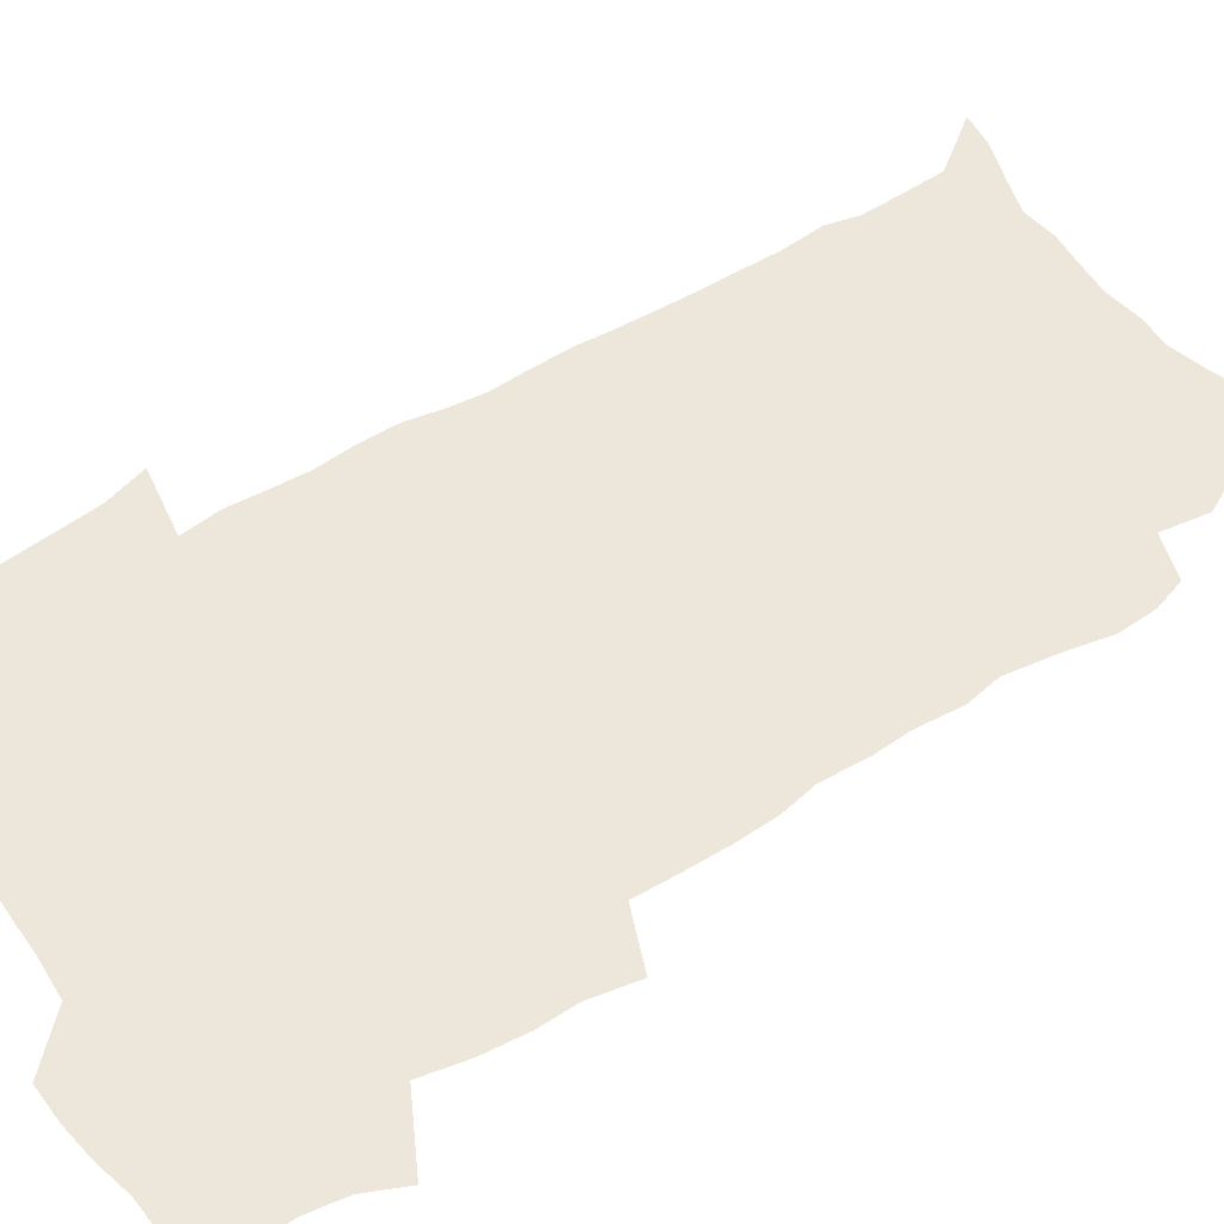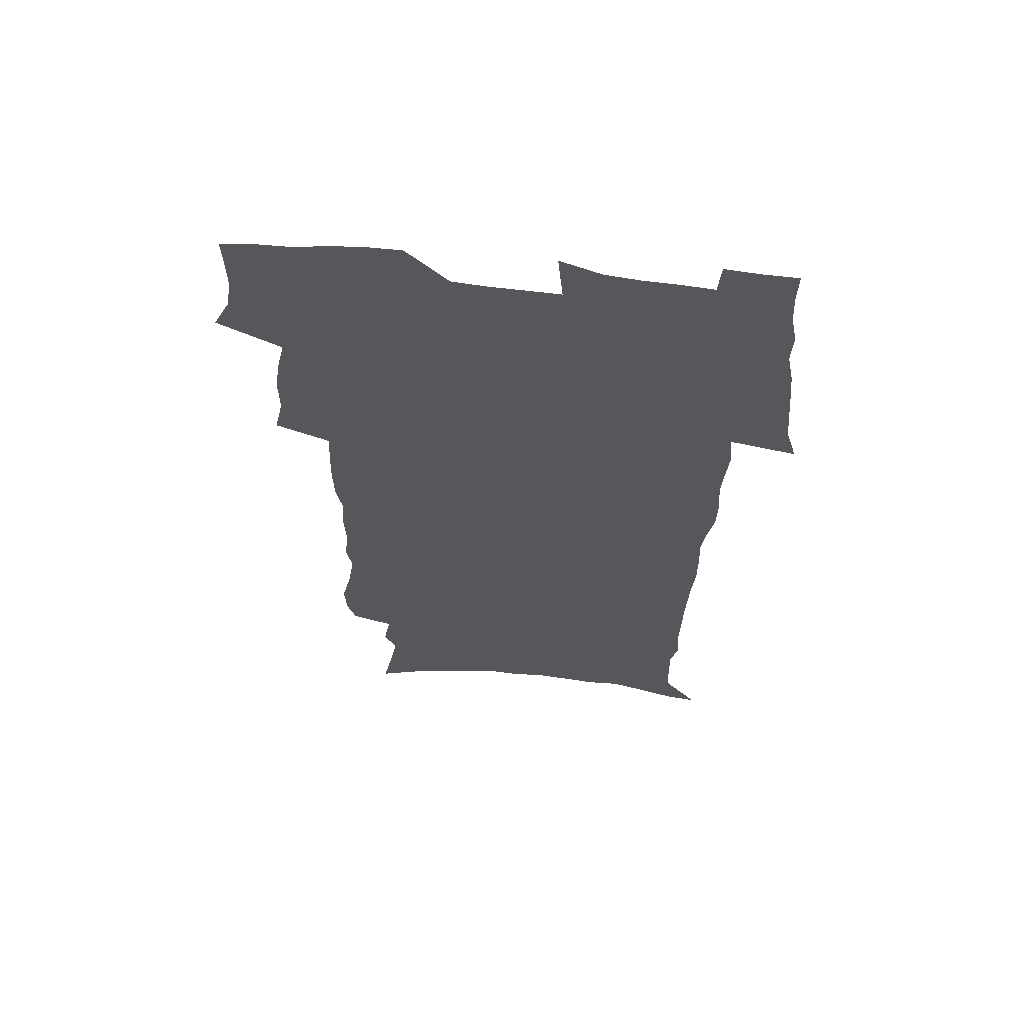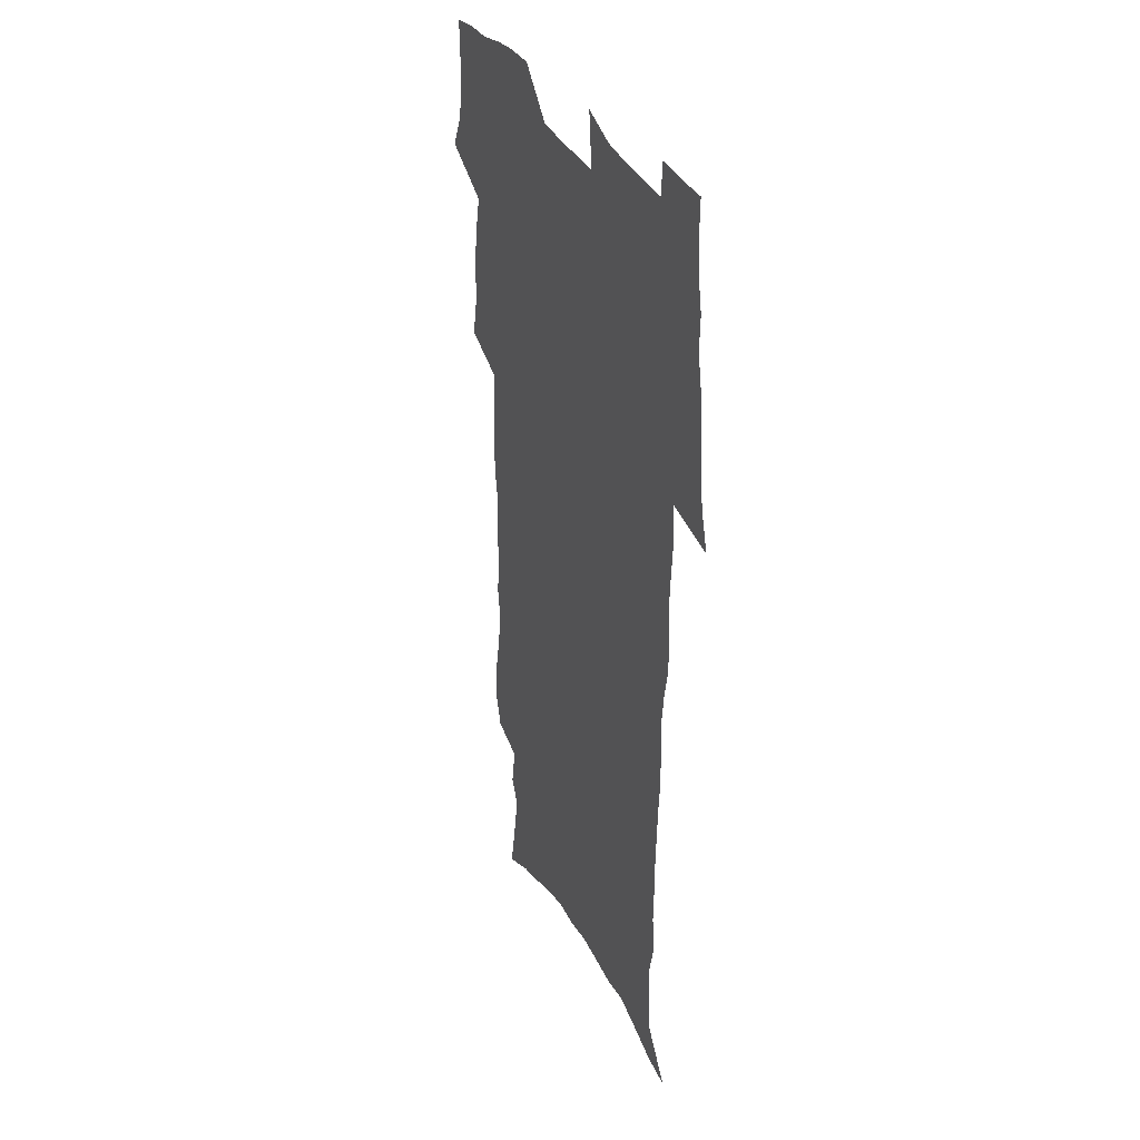
<metadata>
{"format":"obj","ext":"obj","renderer":"f3d","projection":"perspective","resolution":1024,"background":"white","views":[{"elev":51.8,"azim":-124.8,"up":"+Z"},{"elev":63.0,"azim":6.4,"up":"+Y"},{"elev":33.7,"azim":66.3,"up":"+Y"}]}
</metadata>
<code>
v 470.4 522.8 0
v 477.5 537.8 0
v 480.1 552.6 0
v 480 567.2 0
v 479.5 581.9 0
v 487.7 438.8 0
v 491.6 457.3 0
v 491.6 473.1 0
v 493.4 489.8 0
v 497.4 507.8 0
v 498 522.5 0
v 496.5 537.4 0
v 496.9 552.1 0
v 497.7 566.2 0
v 494 584.1 0
v 509.9 232.3 0
v 506 245 0
v 505.5 260.4 0
v 509.8 279.8 0
v 512.7 298.1 0
v 510.4 312 0
v 512.1 329.7 0
v 511.5 345.5 0
v 512.7 363.3 0
v 510 377.9 0
v 509.6 394.3 0
v 510 411.4 0
v 510.8 428.8 0
v 509.2 444.2 0
v 510.9 461 0
v 508.8 475.6 0
v 511.5 492.5 0
v 512.9 508.1 0
v 513.4 522.8 0
v 511.2 537.9 0
v 513.9 552.4 0
v 511.9 567.8 0
v 509.2 584.5 0
v 521.9 154 0
v 525.8 174 0
v 529.9 196.8 0
v 524.6 207.8 0
v 527.7 226.1 0
v 529.3 243.7 0
v 532.2 262.3 0
v 532.5 278.1 0
v 531.9 292.9 0
v 532.3 308.9 0
v 531.1 323.6 0
v 531 339.3 0
v 530.4 354.7 0
v 530.6 370.9 0
v 529.8 386.3 0
v 528.8 401.4 0
v 527.9 416.8 0
v 529.1 433.6 0
v 528 448.4 0
v 528.8 464.2 0
v 527.6 478.8 0
v 529.8 494.8 0
v 528.6 509.1 0
v 528.5 523.8 0
v 529.1 538.3 0
v 528.5 553 0
v 526.4 569.3 0
v 523.5 587.5 0
v 539.9 162.2 0
v 538.1 174.4 0
v 545.2 203.7 0
v 544.5 218.6 0
v 544.9 234.8 0
v 547.7 253.5 0
v 548.3 269.4 0
v 548.4 284.8 0
v 548.9 300.8 0
v 547.8 314.9 0
v 546.9 329.6 0
v 549.1 347.8 0
v 547.5 361.1 0
v 546.9 376.3 0
v 546.5 391.5 0
v 545.4 406 0
v 544.9 421.1 0
v 543.9 435.7 0
v 544.4 451.2 0
v 544.7 466.4 0
v 544.8 481.2 0
v 544.9 495.7 0
v 544.7 510 0
v 545.3 524.2 0
v 544.7 538.2 0
v 544.4 552.1 0
v 541.1 570.4 0
v 538 589.2 0
v 553.6 166 0
v 556.9 187.5 0
v 559.8 208.9 0
v 561.4 227 0
v 563.1 244.7 0
v 563.3 260 0
v 562.9 274.4 0
v 563.1 289.9 0
v 562.7 304.4 0
v 562.1 319.1 0
v 562 334.4 0
v 561.6 348.7 0
v 562.1 364.9 0
v 561.8 379.9 0
v 560.9 394.2 0
v 561.5 410.2 0
v 560.6 424.2 0
v 560.3 438.8 0
v 560 453.4 0
v 560.3 468.3 0
v 560.4 482.7 0
v 560.2 496.7 0
v 560 510.7 0
v 559.8 524.6 0
v 559.6 538.5 0
v 558.6 552.8 0
v 556.2 569.9 0
v 553 589.4 0
v 568.6 171.1 0
v 571.6 191.6 0
v 574.9 215.4 0
v 575.8 231.9 0
v 576.2 247.4 0
v 576.6 262.8 0
v 576.8 278.3 0
v 576.3 292.3 0
v 576 306.9 0
v 576.2 322.5 0
v 576.3 337.7 0
v 576.3 352.5 0
v 576.8 368.8 0
v 576 382.7 0
v 574.8 396.1 0
v 575.2 411.5 0
v 574.5 425.3 0
v 575.2 441.3 0
v 574.8 455.2 0
v 574.5 469.2 0
v 574.5 483.3 0
v 574.3 497.2 0
v 574.4 511.2 0
v 574.4 524.9 0
v 574.2 538.5 0
v 572.8 553.6 0
v 570.7 570.7 0
v 583.5 174.7 0
v 584.4 189.1 0
v 587.5 215.4 0
v 588.9 234.6 0
v 589.4 250.4 0
v 589.1 263.6 0
v 589.6 280.1 0
v 589.3 294.2 0
v 589.3 309.2 0
v 589.7 325.2 0
v 589.5 339.3 0
v 589.2 352 0
v 589.8 370.3 0
v 589.9 385.2 0
v 589.1 398.5 0
v 588.9 412.5 0
v 587.9 425.7 0
v 588.8 441.8 0
v 588.8 456 0
v 588.6 470 0
v 588.6 484 0
v 588.7 497.9 0
v 588.8 511.7 0
v 588.4 525.3 0
v 588.1 538.9 0
v 587.3 553.6 0
v 586 569.5 0
v 597.2 173.9 0
v 599.1 195 0
v 600.5 216.2 0
v 601.5 235.6 0
v 601.8 251 0
v 601.6 264.1 0
v 602.2 281.2 0
v 602.2 295.3 0
v 602.3 311 0
v 602.3 325 0
v 602.4 339.4 0
v 602.8 354.8 0
v 602.7 369.5 0
v 602.8 386 0
v 602.7 399.5 0
v 602.5 413.7 0
v 602.3 427.7 0
v 602.4 442 0
v 602.6 456.9 0
v 602.7 470.8 0
v 602.5 484.4 0
v 602.6 498.4 0
v 602.7 512.1 0
v 602.4 525.6 0
v 601.9 539.7 0
v 601.6 553.8 0
v 600.7 569.3 0
v 611.6 175.9 0
v 612.8 198 0
v 613.4 215.3 0
v 614 234.8 0
v 614.2 251.5 0
v 614.5 266 0
v 615 280.3 0
v 615.1 296.5 0
v 615 311.1 0
v 615.1 326.3 0
v 615.3 338.4 0
v 615.9 356.6 0
v 615.9 370.8 0
v 616.1 384.7 0
v 616 399.8 0
v 615.9 413.6 0
v 616 428.5 0
v 616.1 442.1 0
v 616.1 457.3 0
v 616.2 470.8 0
v 616.3 484.5 0
v 616.4 498.4 0
v 616.3 512.2 0
v 616.3 525.7 0
v 616.3 539.3 0
v 615.9 554 0
v 615.4 569 0
v 613.2 592.3 0
v 625.7 174.7 0
v 626.2 197.7 0
v 626.4 217.1 0
v 626.7 233.5 0
v 627 249.3 0
v 627.2 264.3 0
v 628.2 278.1 0
v 627.7 296.7 0
v 627.8 311.2 0
v 628.3 325.3 0
v 628.7 341.6 0
v 628.7 356.5 0
v 628.9 370.7 0
v 629.2 384.6 0
v 629.3 399.5 0
v 629.4 413.7 0
v 629.8 427.6 0
v 629.8 442.3 0
v 629.9 456.5 0
v 629.9 470.6 0
v 629.9 484.4 0
v 630.5 498 0
v 630 512.2 0
v 630.3 525.9 0
v 630.2 539.7 0
v 630.2 553.9 0
v 630 569.7 0
v 630.9 585.6 0
v 639.8 173.1 0
v 639.8 194.9 0
v 639.3 215.7 0
v 639.4 232.8 0
v 640.3 246.7 0
v 641.2 259.9 0
v 641 277.8 0
v 641.1 293.5 0
v 640.8 309.7 0
v 641.7 323.1 0
v 641.5 340.4 0
v 641.8 355 0
v 642 369.6 0
v 642.6 383.6 0
v 643.2 397.8 0
v 643.3 412.5 0
v 643.4 427.1 0
v 643.9 441.2 0
v 644 455.6 0
v 644 469.9 0
v 644.4 483.9 0
v 644.4 498 0
v 644.8 511.7 0
v 644.2 526 0
v 644.3 539.8 0
v 644.5 554.1 0
v 644.9 569.8 0
v 646 584 0
v 653.7 174.7 0
v 653.7 192.4 0
v 652.7 212.7 0
v 652.8 229.3 0
v 653.5 244.4 0
v 653.6 260.7 0
v 654.8 274.5 0
v 654.3 291.4 0
v 654.8 306.2 0
v 654.6 322.5 0
v 655.6 336.7 0
v 656.2 351.4 0
v 656.2 366.7 0
v 656.1 382 0
v 657.3 395.9 0
v 657.6 410.7 0
v 657.7 425.5 0
v 658.1 440 0
v 658.3 454.5 0
v 658.7 468.8 0
v 658.9 483.1 0
v 658.3 497.8 0
v 658.9 511.6 0
v 658.7 525.8 0
v 659 539.9 0
v 659.1 554.1 0
v 659.6 568.7 0
v 660.5 583.6 0
v 668.6 169.9 0
v 669.3 185.7 0
v 667.9 206 0
v 667.6 223.5 0
v 668.3 239.2 0
v 668.4 255.2 0
v 668.8 270.6 0
v 668.6 286.9 0
v 669 302.2 0
v 668.7 318.5 0
v 669.6 333.2 0
v 670.3 348.1 0
v 670.5 363.5 0
v 671.9 377.7 0
v 674.2 391.4 0
v 673.1 407.6 0
v 674 422.2 0
v 673.5 437.7 0
v 674.4 452.1 0
v 674.5 466.9 0
v 674.9 481.6 0
v 674.6 496.4 0
v 673.5 511.2 0
v 674.4 525.3 0
v 673 540.1 0
v 673.4 553.7 0
v 673.9 567.5 0
v 675 582.5 0
v 676.2 597.1 0
v 684.3 164.3 0
v 682.9 184.2 0
v 682.5 201.3 0
v 682.3 218.1 0
v 685.6 230.9 0
v 684.3 248.6 0
v 684.8 263.9 0
v 685 279.7 0
v 685.6 295 0
v 686.5 310.3 0
v 687.7 325.2 0
v 687.7 341.1 0
v 687.1 357.7 0
v 689 372.1 0
v 691.9 386 0
v 692.2 401.7 0
v 691.1 418.3 0
v 692 433.3 0
v 693.4 448.2 0
v 691.8 464.4 0
v 693.1 479.1 0
v 694.1 493.8 0
v 691.4 509.6 0
v 691.4 524.1 0
v 689.4 539.2 0
v 688.5 553.4 0
v 688.1 567.2 0
v 689.6 581.4 0
v 690.8 595.9 0
v 698.5 162.2 0
v 720.2 458.9 0
v 715.4 475.9 0
v 714.1 491.3 0
v 712.8 506.7 0
v 711.4 521.9 0
v 708.5 537.6 0
v 709.2 552.1 0
v 706.4 567.1 0
v 705.7 581.4 0
v 706 595.7 0
f 10 11 1
f 1 11 2
f 11 12 2
f 2 12 3
f 12 13 3
f 3 13 4
f 13 14 4
f 4 14 5
f 14 15 5
f 28 29 6
f 6 29 7
f 29 30 7
f 7 30 8
f 30 31 8
f 8 31 9
f 31 32 9
f 9 32 10
f 32 33 10
f 10 33 11
f 33 34 11
f 11 34 12
f 34 35 12
f 12 35 13
f 35 36 13
f 13 36 14
f 36 37 14
f 14 37 15
f 37 38 15
f 43 44 16
f 16 44 17
f 44 45 17
f 17 45 18
f 45 46 18
f 18 46 19
f 46 47 19
f 19 47 20
f 47 48 20
f 20 48 21
f 48 49 21
f 21 49 22
f 49 50 22
f 22 50 23
f 50 51 23
f 23 51 24
f 51 52 24
f 24 52 25
f 52 53 25
f 25 53 26
f 53 54 26
f 26 54 27
f 54 55 27
f 27 55 28
f 55 56 28
f 28 56 29
f 56 57 29
f 29 57 30
f 57 58 30
f 30 58 31
f 58 59 31
f 31 59 32
f 59 60 32
f 32 60 33
f 60 61 33
f 33 61 34
f 61 62 34
f 34 62 35
f 62 63 35
f 35 63 36
f 63 64 36
f 36 64 37
f 64 65 37
f 37 65 38
f 65 66 38
f 39 67 40
f 67 68 40
f 40 68 41
f 68 69 41
f 41 69 42
f 69 70 42
f 42 70 43
f 70 71 43
f 43 71 44
f 71 72 44
f 44 72 45
f 72 73 45
f 45 73 46
f 73 74 46
f 46 74 47
f 74 75 47
f 47 75 48
f 75 76 48
f 48 76 49
f 76 77 49
f 49 77 50
f 77 78 50
f 50 78 51
f 78 79 51
f 51 79 52
f 79 80 52
f 52 80 53
f 80 81 53
f 53 81 54
f 81 82 54
f 54 82 55
f 82 83 55
f 55 83 56
f 83 84 56
f 56 84 57
f 84 85 57
f 57 85 58
f 85 86 58
f 58 86 59
f 86 87 59
f 59 87 60
f 87 88 60
f 60 88 61
f 88 89 61
f 61 89 62
f 89 90 62
f 62 90 63
f 90 91 63
f 63 91 64
f 91 92 64
f 64 92 65
f 92 93 65
f 65 93 66
f 93 94 66
f 67 95 68
f 95 96 68
f 68 96 69
f 96 97 69
f 69 97 70
f 97 98 70
f 70 98 71
f 98 99 71
f 71 99 72
f 99 100 72
f 72 100 73
f 100 101 73
f 73 101 74
f 101 102 74
f 74 102 75
f 102 103 75
f 75 103 76
f 103 104 76
f 76 104 77
f 104 105 77
f 77 105 78
f 105 106 78
f 78 106 79
f 106 107 79
f 79 107 80
f 107 108 80
f 80 108 81
f 108 109 81
f 81 109 82
f 109 110 82
f 82 110 83
f 110 111 83
f 83 111 84
f 111 112 84
f 84 112 85
f 112 113 85
f 85 113 86
f 113 114 86
f 86 114 87
f 114 115 87
f 87 115 88
f 115 116 88
f 88 116 89
f 116 117 89
f 89 117 90
f 117 118 90
f 90 118 91
f 118 119 91
f 91 119 92
f 119 120 92
f 92 120 93
f 120 121 93
f 93 121 94
f 121 122 94
f 95 123 96
f 123 124 96
f 96 124 97
f 124 125 97
f 97 125 98
f 125 126 98
f 98 126 99
f 126 127 99
f 99 127 100
f 127 128 100
f 100 128 101
f 128 129 101
f 101 129 102
f 129 130 102
f 102 130 103
f 130 131 103
f 103 131 104
f 131 132 104
f 104 132 105
f 132 133 105
f 105 133 106
f 133 134 106
f 106 134 107
f 134 135 107
f 107 135 108
f 135 136 108
f 108 136 109
f 136 137 109
f 109 137 110
f 137 138 110
f 110 138 111
f 138 139 111
f 111 139 112
f 139 140 112
f 112 140 113
f 140 141 113
f 113 141 114
f 141 142 114
f 114 142 115
f 142 143 115
f 115 143 116
f 143 144 116
f 116 144 117
f 144 145 117
f 117 145 118
f 145 146 118
f 118 146 119
f 146 147 119
f 119 147 120
f 147 148 120
f 120 148 121
f 148 149 121
f 121 149 122
f 123 150 124
f 150 151 124
f 124 151 125
f 151 152 125
f 125 152 126
f 152 153 126
f 126 153 127
f 153 154 127
f 127 154 128
f 154 155 128
f 128 155 129
f 155 156 129
f 129 156 130
f 156 157 130
f 130 157 131
f 157 158 131
f 131 158 132
f 158 159 132
f 132 159 133
f 159 160 133
f 133 160 134
f 160 161 134
f 134 161 135
f 161 162 135
f 135 162 136
f 162 163 136
f 136 163 137
f 163 164 137
f 137 164 138
f 164 165 138
f 138 165 139
f 165 166 139
f 139 166 140
f 166 167 140
f 140 167 141
f 167 168 141
f 141 168 142
f 168 169 142
f 142 169 143
f 169 170 143
f 143 170 144
f 170 171 144
f 144 171 145
f 171 172 145
f 145 172 146
f 172 173 146
f 146 173 147
f 173 174 147
f 147 174 148
f 174 175 148
f 148 175 149
f 175 176 149
f 150 177 151
f 177 178 151
f 151 178 152
f 178 179 152
f 152 179 153
f 179 180 153
f 153 180 154
f 180 181 154
f 154 181 155
f 181 182 155
f 155 182 156
f 182 183 156
f 156 183 157
f 183 184 157
f 157 184 158
f 184 185 158
f 158 185 159
f 185 186 159
f 159 186 160
f 186 187 160
f 160 187 161
f 187 188 161
f 161 188 162
f 188 189 162
f 162 189 163
f 189 190 163
f 163 190 164
f 190 191 164
f 164 191 165
f 191 192 165
f 165 192 166
f 192 193 166
f 166 193 167
f 193 194 167
f 167 194 168
f 194 195 168
f 168 195 169
f 195 196 169
f 169 196 170
f 196 197 170
f 170 197 171
f 197 198 171
f 171 198 172
f 198 199 172
f 172 199 173
f 199 200 173
f 173 200 174
f 200 201 174
f 174 201 175
f 201 202 175
f 175 202 176
f 202 203 176
f 177 204 178
f 204 205 178
f 178 205 179
f 205 206 179
f 179 206 180
f 206 207 180
f 180 207 181
f 207 208 181
f 181 208 182
f 208 209 182
f 182 209 183
f 209 210 183
f 183 210 184
f 210 211 184
f 184 211 185
f 211 212 185
f 185 212 186
f 212 213 186
f 186 213 187
f 213 214 187
f 187 214 188
f 214 215 188
f 188 215 189
f 215 216 189
f 189 216 190
f 216 217 190
f 190 217 191
f 217 218 191
f 191 218 192
f 218 219 192
f 192 219 193
f 219 220 193
f 193 220 194
f 220 221 194
f 194 221 195
f 221 222 195
f 195 222 196
f 222 223 196
f 196 223 197
f 223 224 197
f 197 224 198
f 224 225 198
f 198 225 199
f 225 226 199
f 199 226 200
f 226 227 200
f 200 227 201
f 227 228 201
f 201 228 202
f 228 229 202
f 202 229 203
f 229 230 203
f 204 232 205
f 232 233 205
f 205 233 206
f 233 234 206
f 206 234 207
f 234 235 207
f 207 235 208
f 235 236 208
f 208 236 209
f 236 237 209
f 209 237 210
f 237 238 210
f 210 238 211
f 238 239 211
f 211 239 212
f 239 240 212
f 212 240 213
f 240 241 213
f 213 241 214
f 241 242 214
f 214 242 215
f 242 243 215
f 215 243 216
f 243 244 216
f 216 244 217
f 244 245 217
f 217 245 218
f 245 246 218
f 218 246 219
f 246 247 219
f 219 247 220
f 247 248 220
f 220 248 221
f 248 249 221
f 221 249 222
f 249 250 222
f 222 250 223
f 250 251 223
f 223 251 224
f 251 252 224
f 224 252 225
f 252 253 225
f 225 253 226
f 253 254 226
f 226 254 227
f 254 255 227
f 227 255 228
f 255 256 228
f 228 256 229
f 256 257 229
f 229 257 230
f 257 258 230
f 230 258 231
f 258 259 231
f 232 260 233
f 260 261 233
f 233 261 234
f 261 262 234
f 234 262 235
f 262 263 235
f 235 263 236
f 263 264 236
f 236 264 237
f 264 265 237
f 237 265 238
f 265 266 238
f 238 266 239
f 266 267 239
f 239 267 240
f 267 268 240
f 240 268 241
f 268 269 241
f 241 269 242
f 269 270 242
f 242 270 243
f 270 271 243
f 243 271 244
f 271 272 244
f 244 272 245
f 272 273 245
f 245 273 246
f 273 274 246
f 246 274 247
f 274 275 247
f 247 275 248
f 275 276 248
f 248 276 249
f 276 277 249
f 249 277 250
f 277 278 250
f 250 278 251
f 278 279 251
f 251 279 252
f 279 280 252
f 252 280 253
f 280 281 253
f 253 281 254
f 281 282 254
f 254 282 255
f 282 283 255
f 255 283 256
f 283 284 256
f 256 284 257
f 284 285 257
f 257 285 258
f 285 286 258
f 258 286 259
f 286 287 259
f 260 288 261
f 288 289 261
f 261 289 262
f 289 290 262
f 262 290 263
f 290 291 263
f 263 291 264
f 291 292 264
f 264 292 265
f 292 293 265
f 265 293 266
f 293 294 266
f 266 294 267
f 294 295 267
f 267 295 268
f 295 296 268
f 268 296 269
f 296 297 269
f 269 297 270
f 297 298 270
f 270 298 271
f 298 299 271
f 271 299 272
f 299 300 272
f 272 300 273
f 300 301 273
f 273 301 274
f 301 302 274
f 274 302 275
f 302 303 275
f 275 303 276
f 303 304 276
f 276 304 277
f 304 305 277
f 277 305 278
f 305 306 278
f 278 306 279
f 306 307 279
f 279 307 280
f 307 308 280
f 280 308 281
f 308 309 281
f 281 309 282
f 309 310 282
f 282 310 283
f 310 311 283
f 283 311 284
f 311 312 284
f 284 312 285
f 312 313 285
f 285 313 286
f 313 314 286
f 286 314 287
f 314 315 287
f 288 316 289
f 316 317 289
f 289 317 290
f 317 318 290
f 290 318 291
f 318 319 291
f 291 319 292
f 319 320 292
f 292 320 293
f 320 321 293
f 293 321 294
f 321 322 294
f 294 322 295
f 322 323 295
f 295 323 296
f 323 324 296
f 296 324 297
f 324 325 297
f 297 325 298
f 325 326 298
f 298 326 299
f 326 327 299
f 299 327 300
f 327 328 300
f 300 328 301
f 328 329 301
f 301 329 302
f 329 330 302
f 302 330 303
f 330 331 303
f 303 331 304
f 331 332 304
f 304 332 305
f 332 333 305
f 305 333 306
f 333 334 306
f 306 334 307
f 334 335 307
f 307 335 308
f 335 336 308
f 308 336 309
f 336 337 309
f 309 337 310
f 337 338 310
f 310 338 311
f 338 339 311
f 311 339 312
f 339 340 312
f 312 340 313
f 340 341 313
f 313 341 314
f 341 342 314
f 314 342 315
f 342 343 315
f 316 345 317
f 345 346 317
f 317 346 318
f 346 347 318
f 318 347 319
f 347 348 319
f 319 348 320
f 348 349 320
f 320 349 321
f 349 350 321
f 321 350 322
f 350 351 322
f 322 351 323
f 351 352 323
f 323 352 324
f 352 353 324
f 324 353 325
f 353 354 325
f 325 354 326
f 354 355 326
f 326 355 327
f 355 356 327
f 327 356 328
f 356 357 328
f 328 357 329
f 357 358 329
f 329 358 330
f 358 359 330
f 330 359 331
f 359 360 331
f 331 360 332
f 360 361 332
f 332 361 333
f 361 362 333
f 333 362 334
f 362 363 334
f 334 363 335
f 363 364 335
f 335 364 336
f 364 365 336
f 336 365 337
f 365 366 337
f 337 366 338
f 366 367 338
f 338 367 339
f 367 368 339
f 339 368 340
f 368 369 340
f 340 369 341
f 369 370 341
f 341 370 342
f 370 371 342
f 342 371 343
f 371 372 343
f 343 372 344
f 372 373 344
f 345 374 346
f 364 375 365
f 375 376 365
f 365 376 366
f 376 377 366
f 366 377 367
f 377 378 367
f 367 378 368
f 378 379 368
f 368 379 369
f 379 380 369
f 369 380 370
f 380 381 370
f 370 381 371
f 381 382 371
f 371 382 372
f 382 383 372
f 372 383 373
f 383 384 373

</code>
